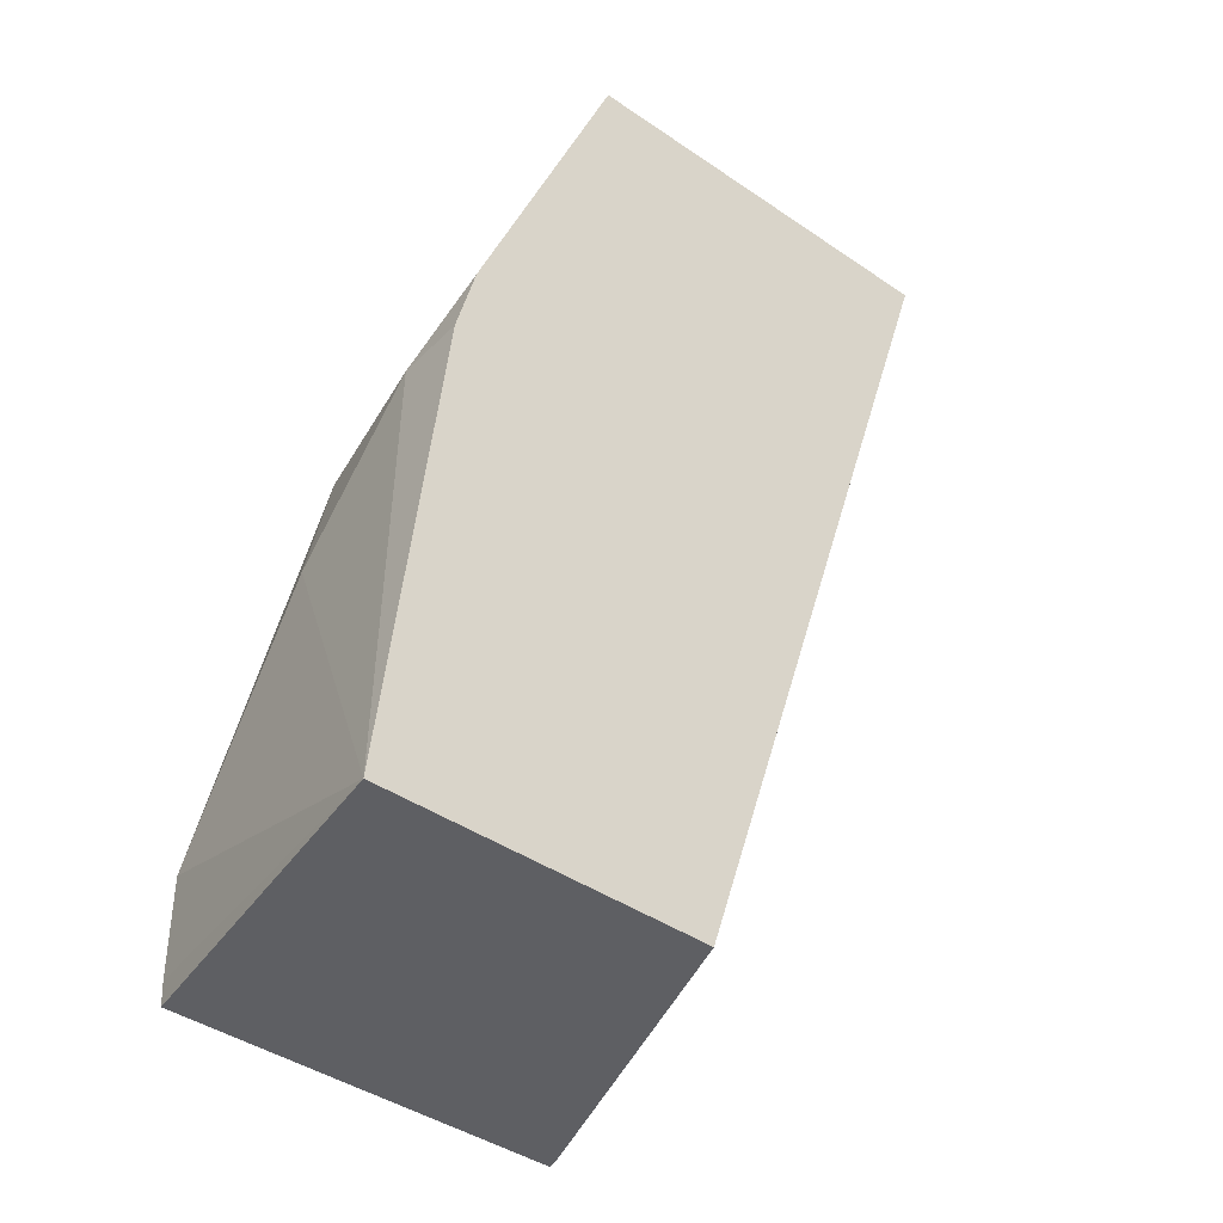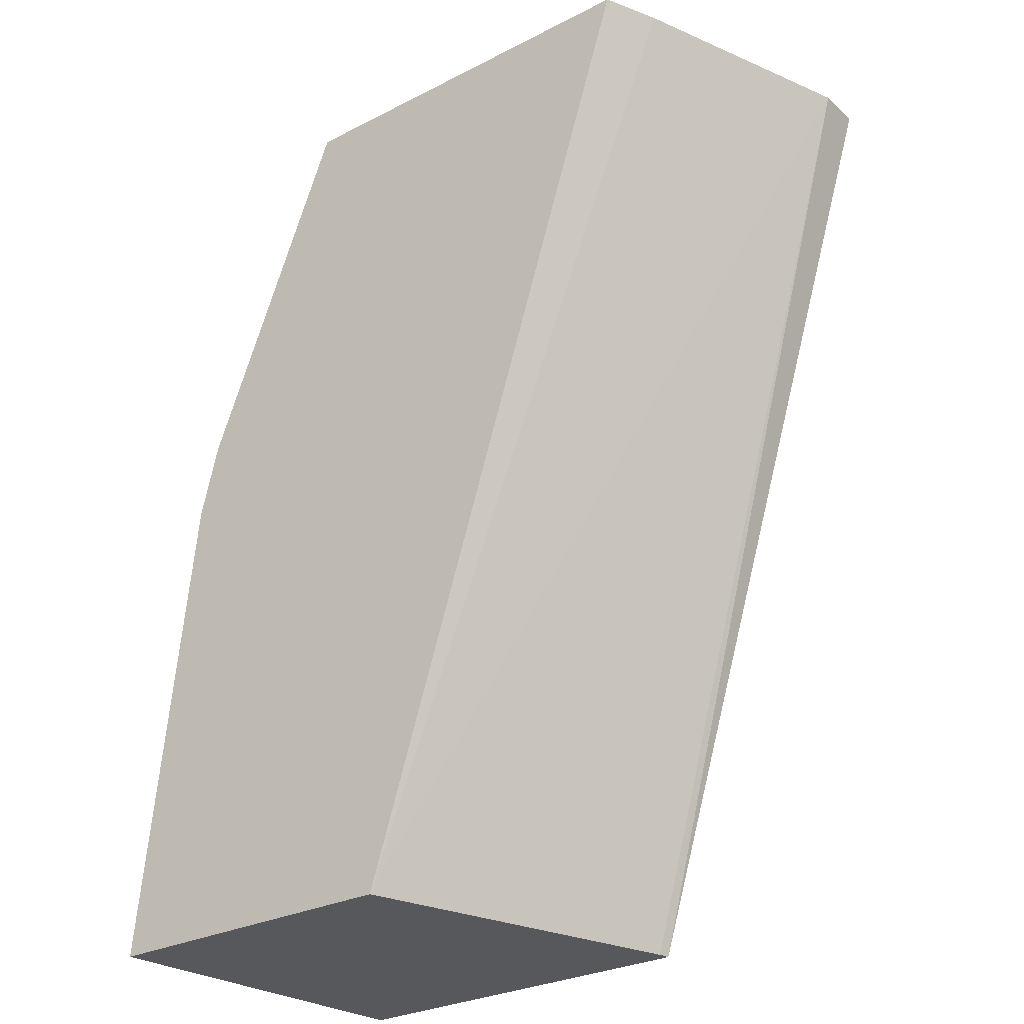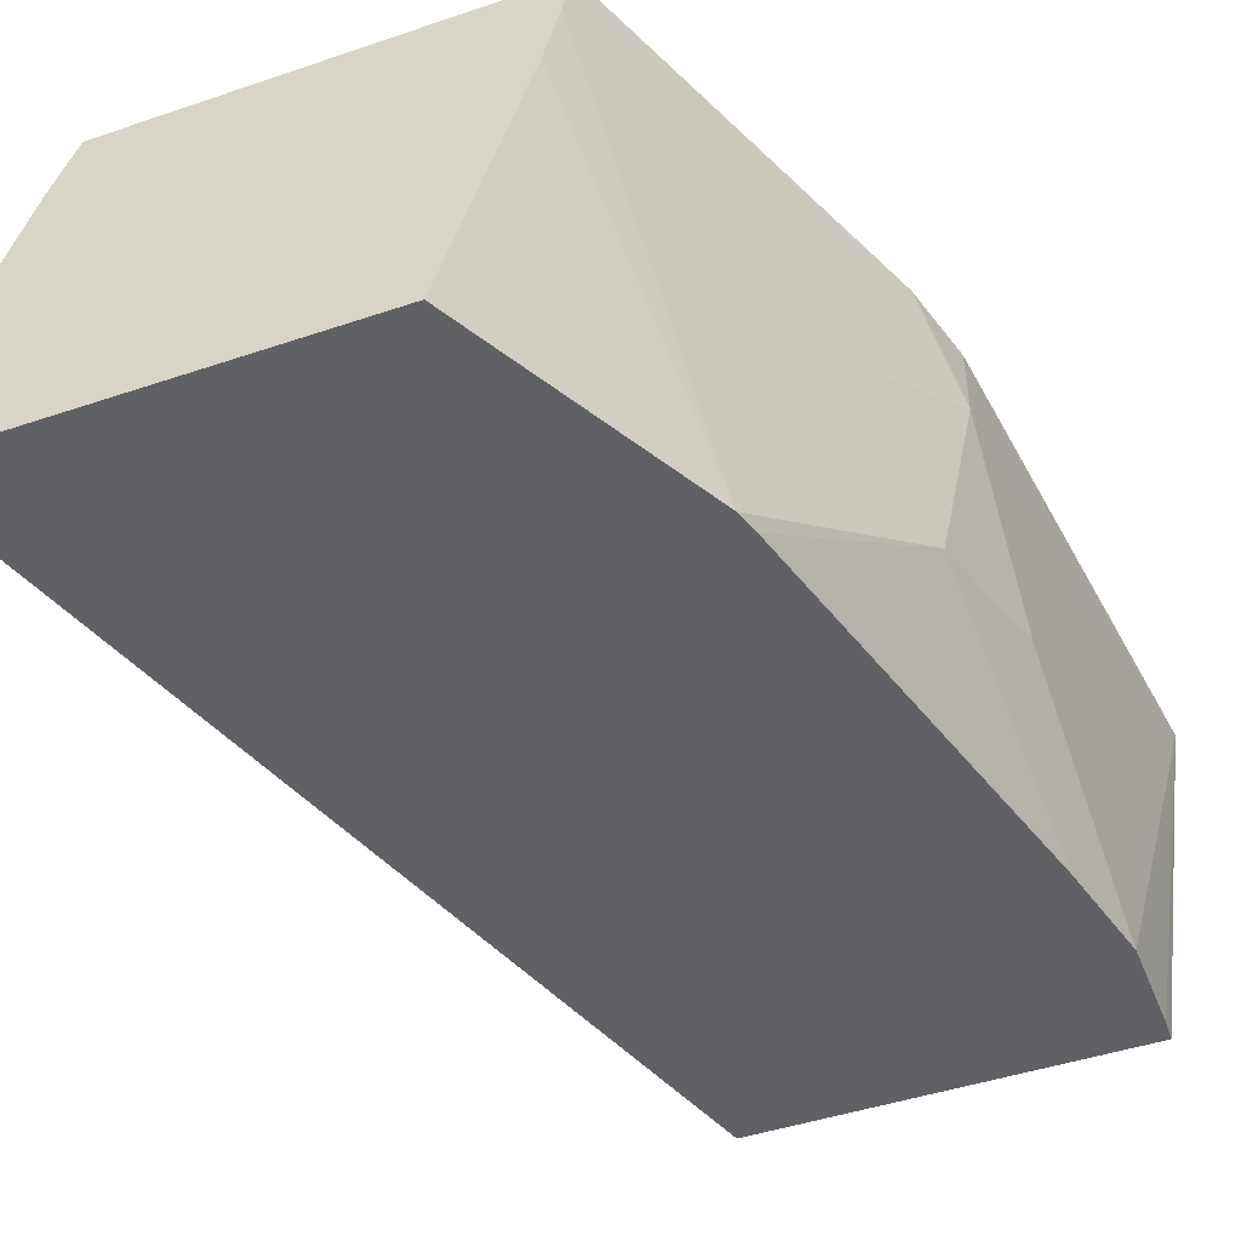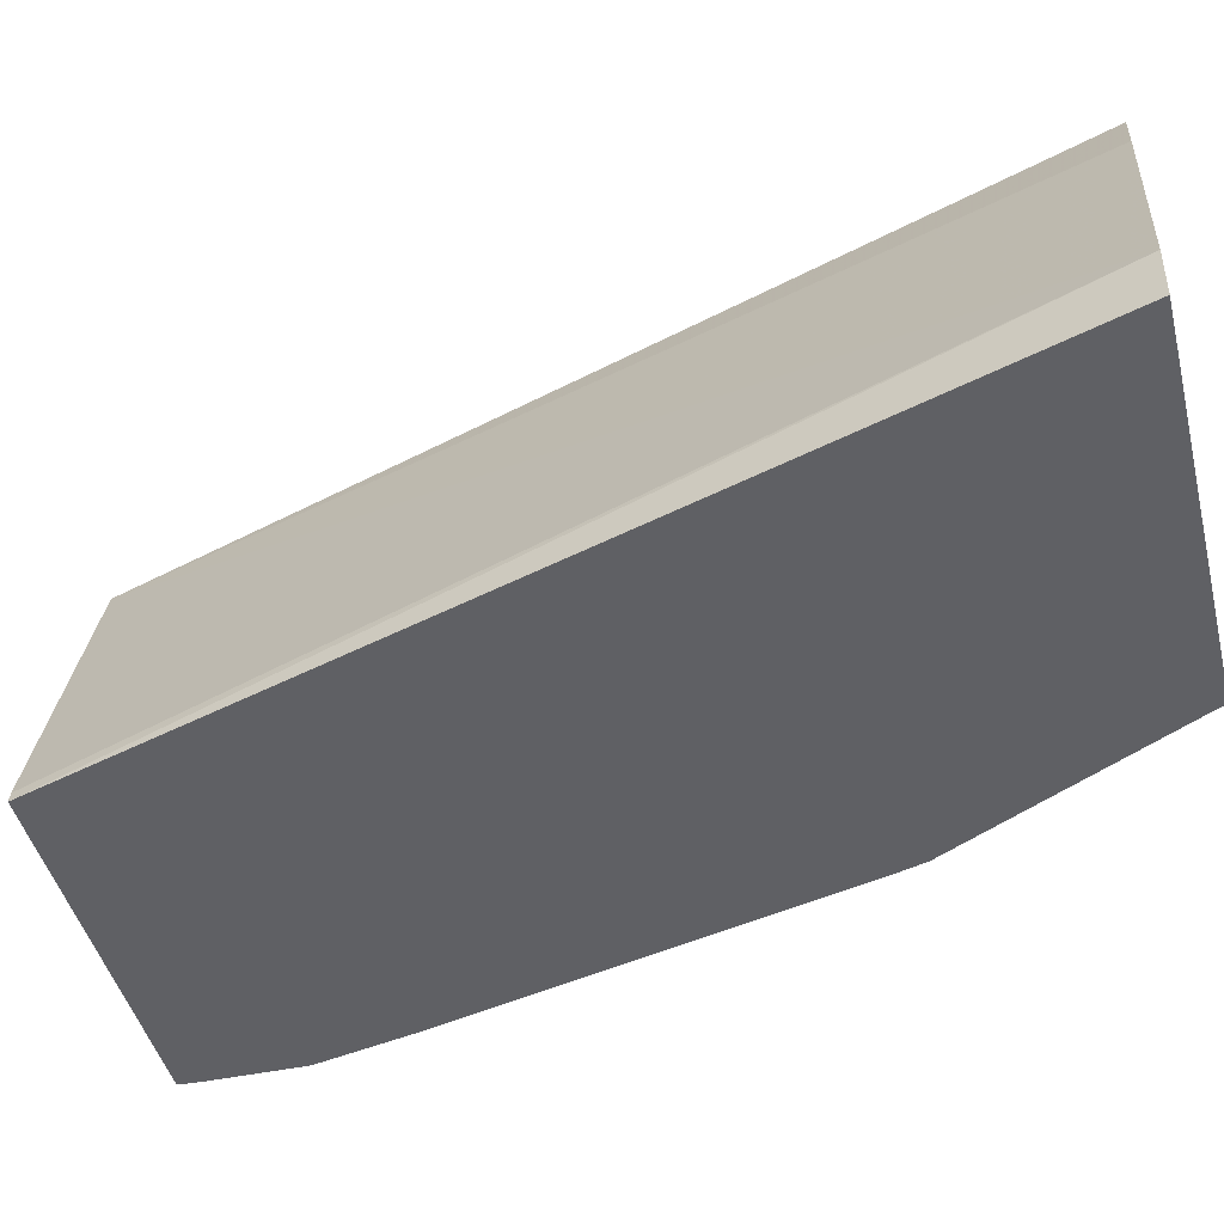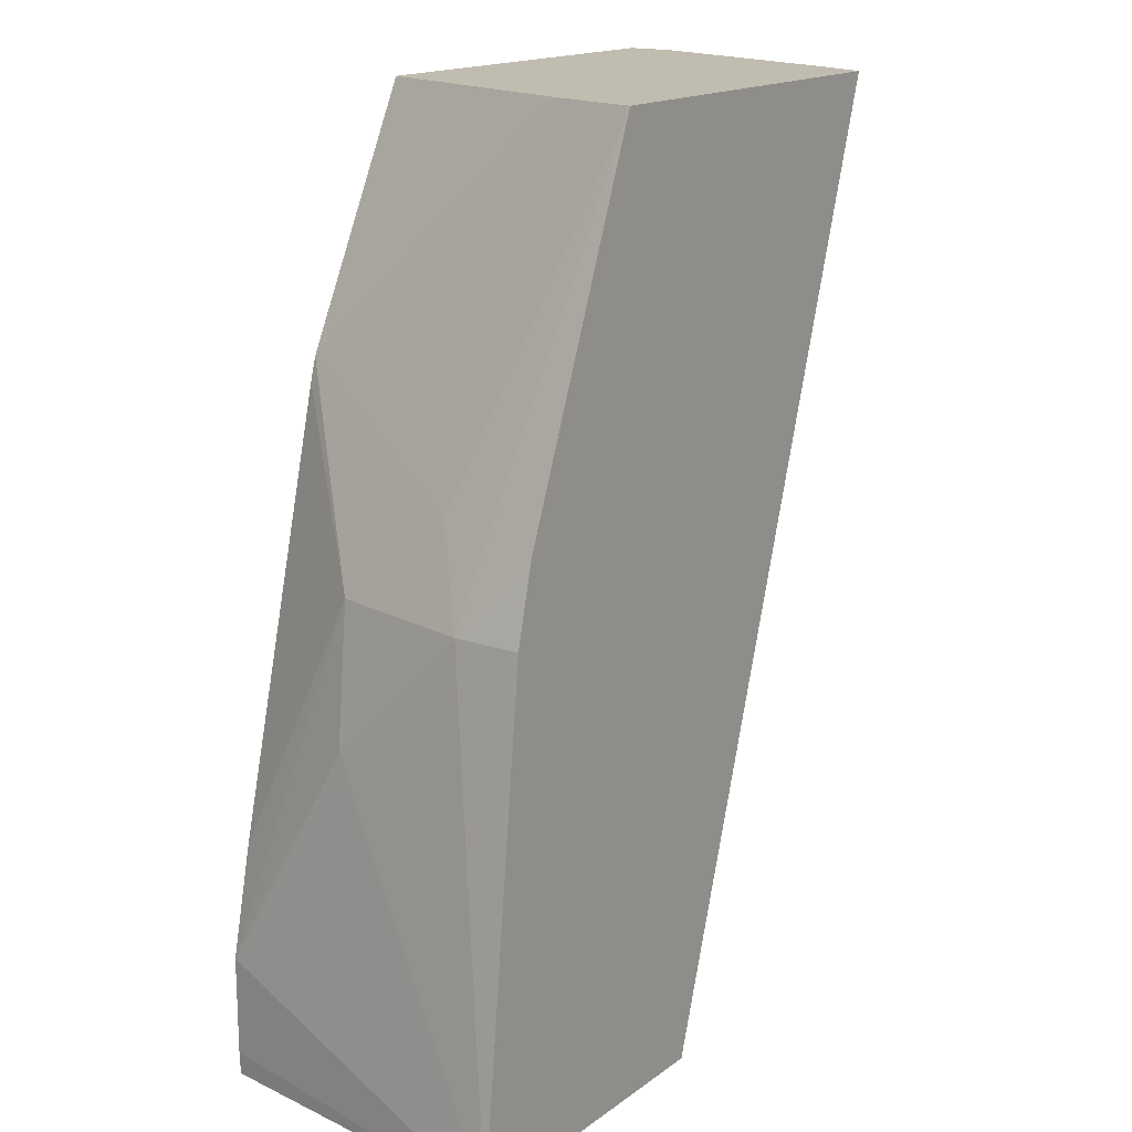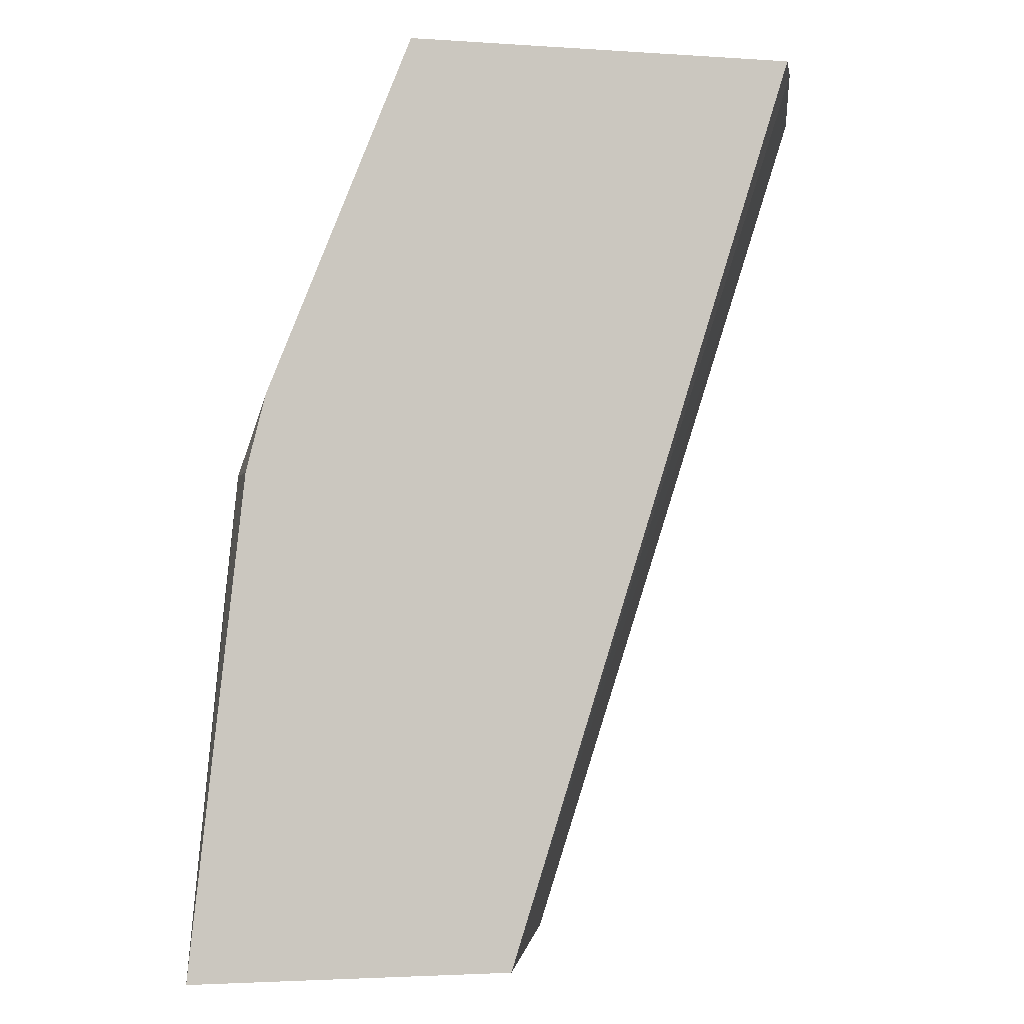
<metadata>
{"format":"obj","ext":"obj","renderer":"f3d","projection":"perspective","resolution":1024,"background":"white","views":[{"elev":-41.2,"azim":140.1,"up":"+Z"},{"elev":-28.6,"azim":-142.5,"up":"+Z"},{"elev":-46.1,"azim":21.1,"up":"+Y"},{"elev":-44.9,"azim":-76.1,"up":"+Y"},{"elev":16.6,"azim":125.1,"up":"+Z"},{"elev":-2.8,"azim":166.7,"up":"+Z"}]}
</metadata>
<code>
v 0.6562 -0.1603 0.04614
v 0.6433 -0.2494 0.07889
v 0.6433 -0.2494 0.05229
v 0.643 -0.2494 0.04614
v 0.5705 -0.1603 0.04614
v 0.6418 -0.1603 0.1783
v 0.6418 -0.1783 0.1783
v 0.6418 -0.2139 0.1426
v 0.6329 -0.2184 0.1783
v 0.6368 -0.2494 0.1082
v 0.5405 -0.2494 0.04614
v 0.5411 -0.2464 0.04614
v 0.4633 -0.2366 0.2957
v 0.485 -0.1749 0.2957
v 0.4912 -0.1603 0.2957
v 0.6366 -0.1603 0.1989
v 0.5981 -0.1603 0.2957
v 0.6299 -0.1902 0.202
v 0.6054 -0.2494 0.2293
v 0.6073 -0.2494 0.223
v 0.4633 -0.2494 0.2957
v 0.5959 -0.1703 0.2957
v 0.592 -0.1853 0.2957
v 0.5712 -0.2494 0.2957
f 9 20 10
f 9 19 20
f 9 18 19
f 7 9 8
f 7 17 18
f 7 16 17
f 11 13 12
f 7 18 9
f 11 21 13
f 19 22 23
f 13 24 23
f 13 23 22
f 13 22 17
f 13 17 15
f 13 15 14
f 17 22 18
f 18 22 19
f 19 23 24
f 5 14 15
f 13 21 24
f 5 13 14
f 6 16 7
f 2 4 3
f 1 2 3
f 1 3 4
f 1 4 11
f 1 11 12
f 1 12 5
f 5 12 13
f 1 15 17
f 1 17 16
f 1 16 6
f 1 6 7
f 1 5 15
f 1 8 2
f 2 8 9
f 2 9 10
f 2 10 20
f 2 20 19
f 2 19 24
f 2 24 21
f 2 21 11
f 2 11 4
f 1 7 8

</code>
